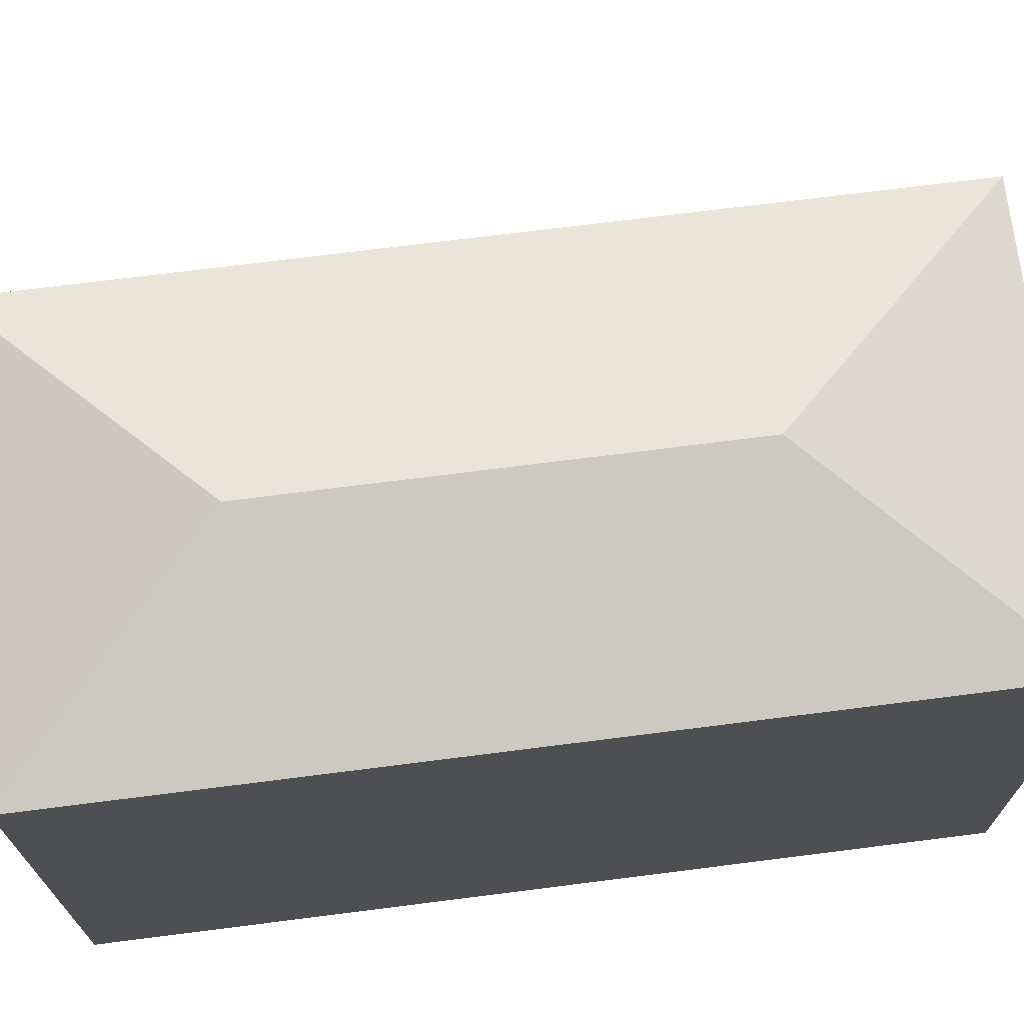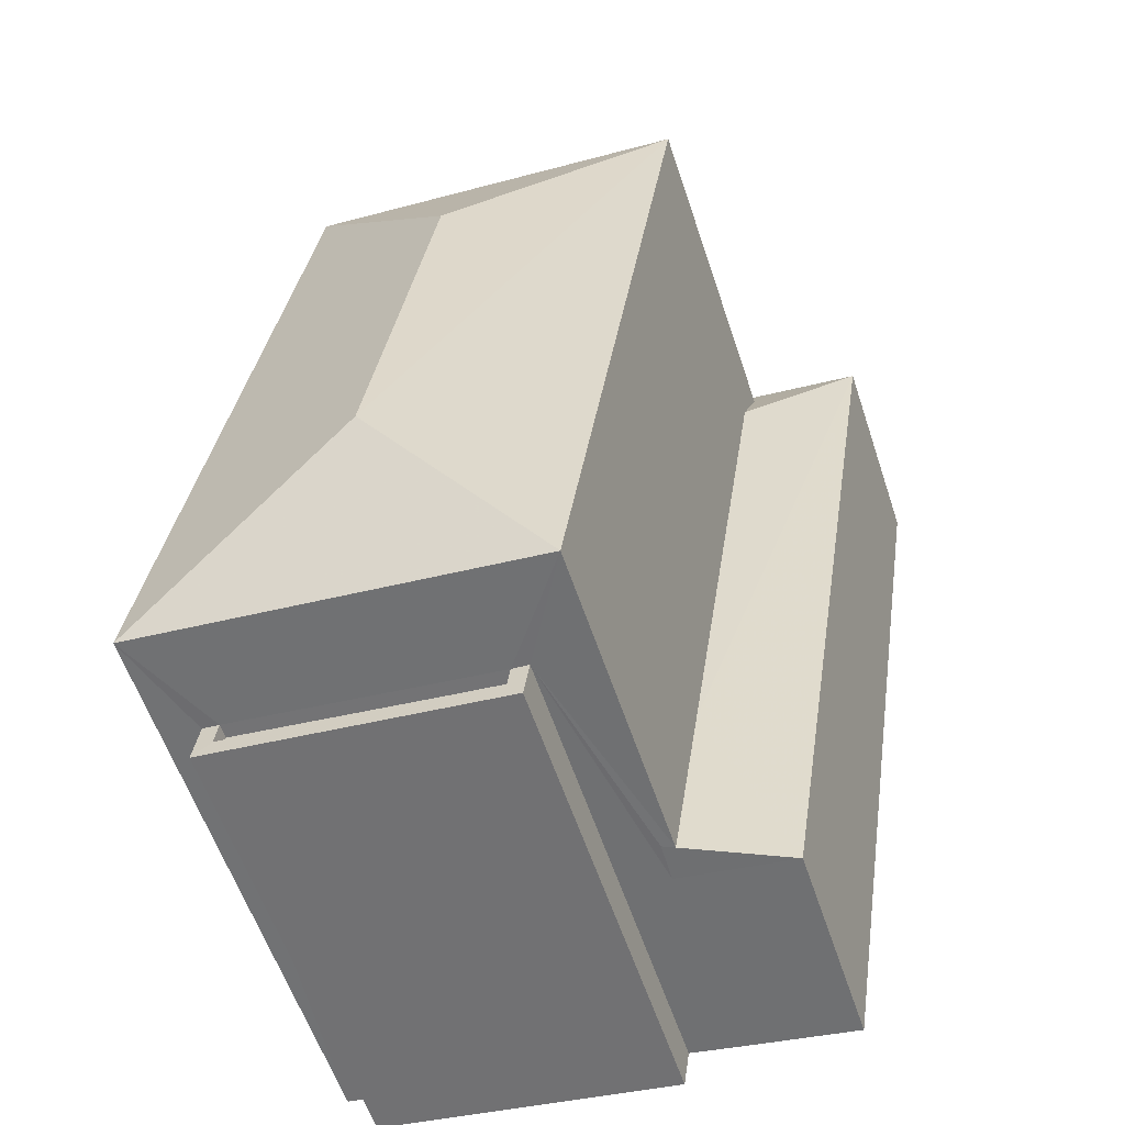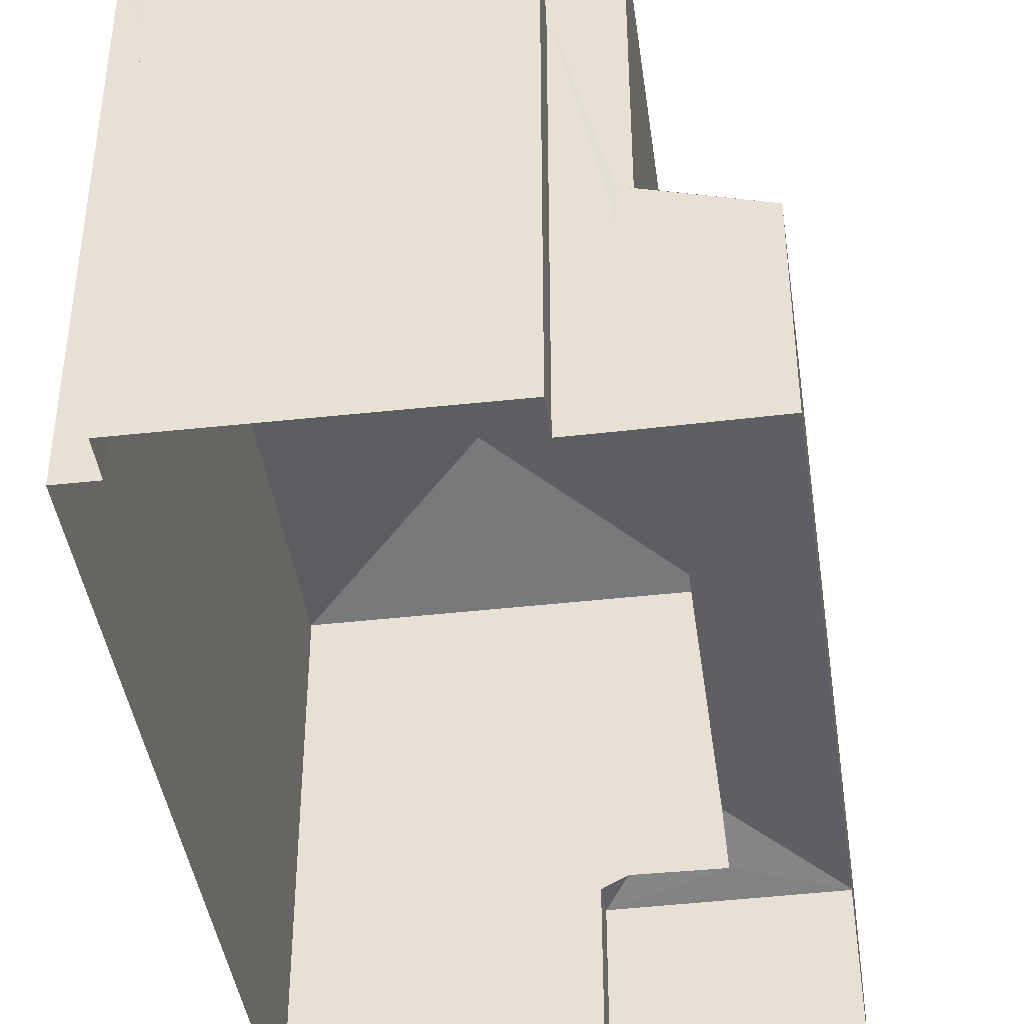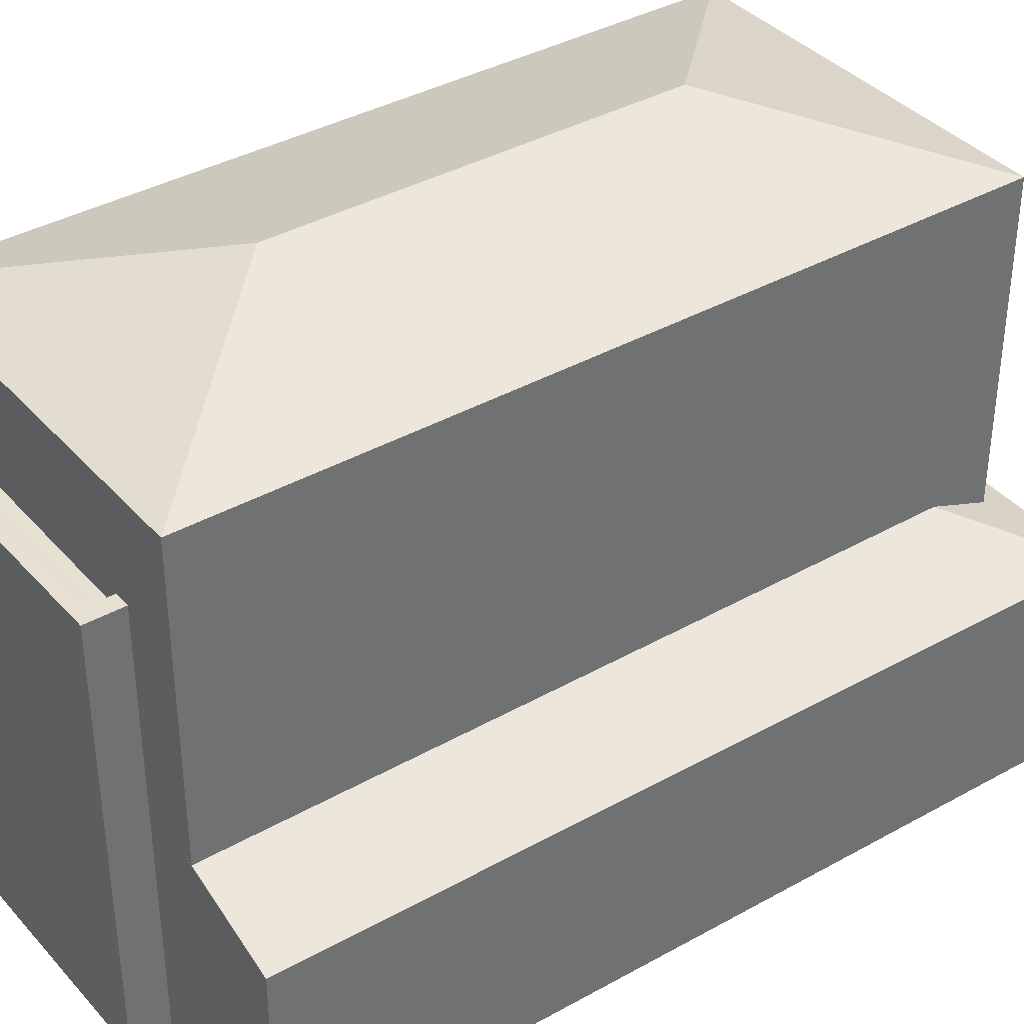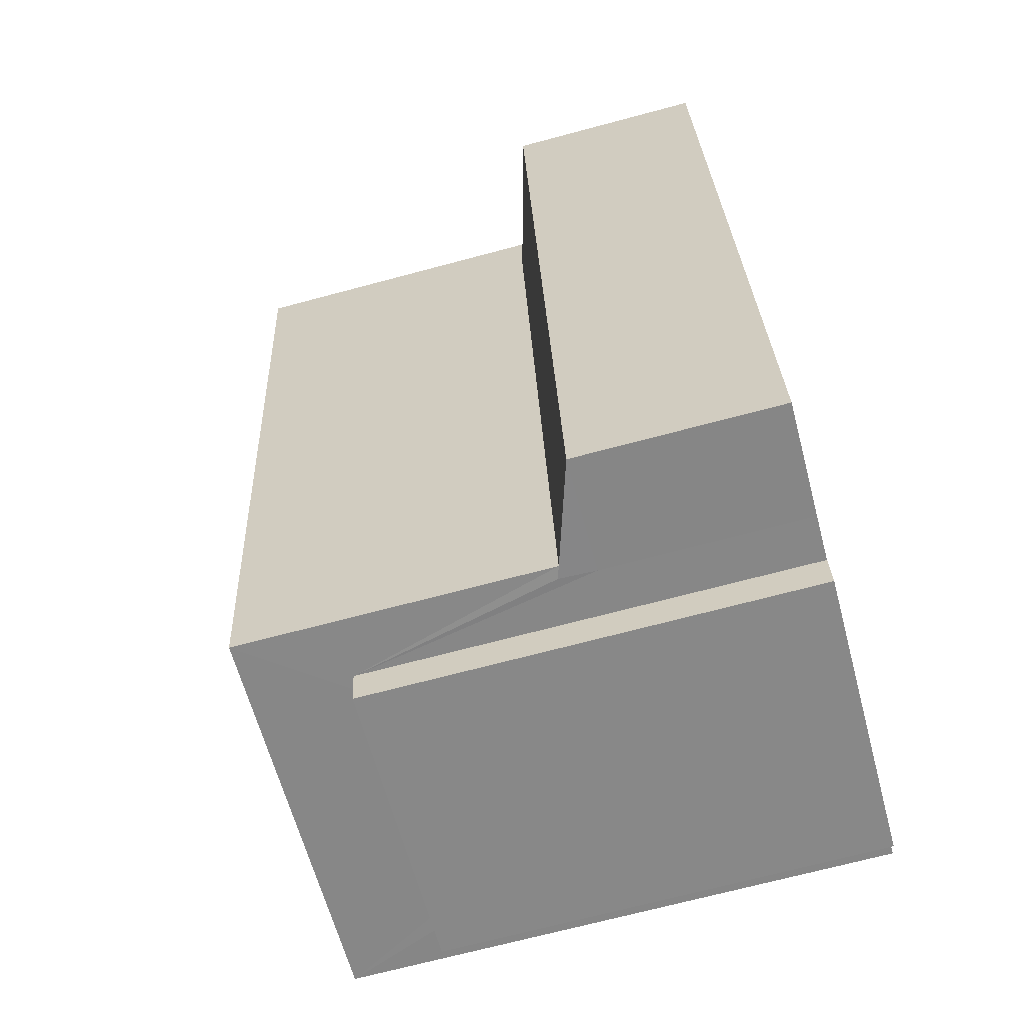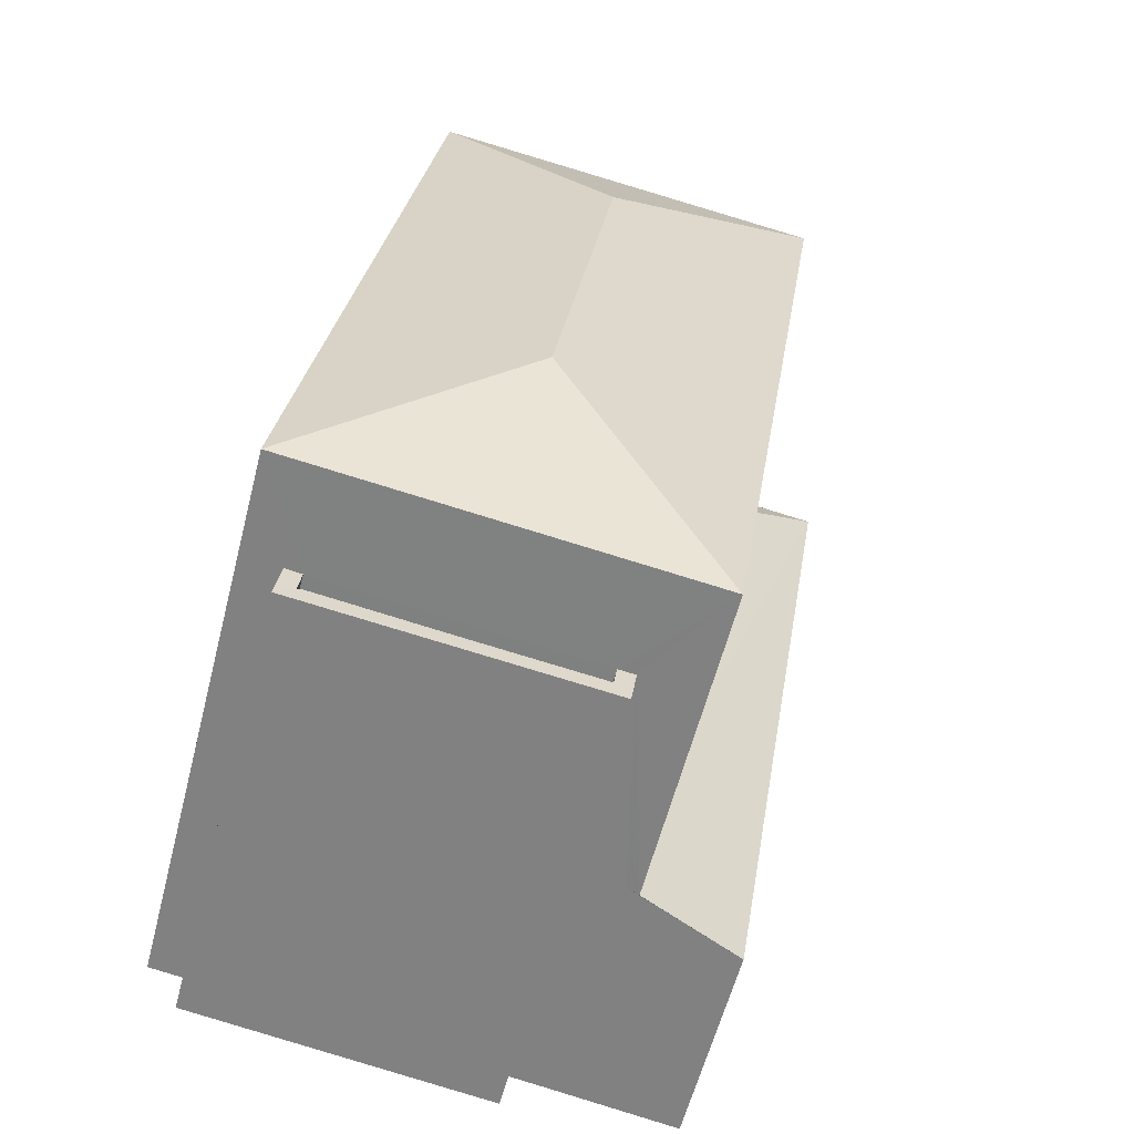
<metadata>
{"format":"obj","ext":"obj","renderer":"f3d","projection":"perspective","resolution":1024,"background":"white","views":[{"elev":71.9,"azim":-105.8,"up":"+Z"},{"elev":-59.1,"azim":18.5,"up":"+Y"},{"elev":-42.1,"azim":-0.7,"up":"+Z"},{"elev":37.6,"azim":45.5,"up":"+Z"},{"elev":-70.5,"azim":104.9,"up":"+Y"},{"elev":-59.6,"azim":-14.5,"up":"+Y"}]}
</metadata>
<code>
v -8.843e+04 -9.863e+04 10.4
v -8.843e+04 -9.863e+04 10.4
v -8.843e+04 -9.862e+04 10.4
v -8.843e+04 -9.863e+04 10.4
v -8.842e+04 -9.863e+04 10.4
v -8.842e+04 -9.864e+04 10.4
v -8.842e+04 -9.862e+04 10.4
v -8.842e+04 -9.862e+04 10.4
v -8.842e+04 -9.862e+04 10.4
v -8.842e+04 -9.863e+04 10.4
v -8.842e+04 -9.863e+04 10.4
v -8.842e+04 -9.863e+04 14.6
v -8.842e+04 -9.862e+04 14.01
v -8.842e+04 -9.862e+04 14.61
v -8.842e+04 -9.863e+04 14.66
v -8.842e+04 -9.863e+04 14.01
v -8.842e+04 -9.863e+04 14.59
v -8.842e+04 -9.862e+04 14.23
v -8.842e+04 -9.862e+04 14.22
v -8.842e+04 -9.862e+04 14.01
v -8.842e+04 -9.862e+04 14.01
v -8.843e+04 -9.863e+04 20.13
v -8.842e+04 -9.862e+04 21.1
v -8.843e+04 -9.862e+04 20.13
v -8.843e+04 -9.863e+04 21.1
v -8.842e+04 -9.862e+04 20.13
v -8.842e+04 -9.863e+04 20.13
v -8.842e+04 -9.863e+04 18.09
v -8.843e+04 -9.863e+04 18.09
v -8.842e+04 -9.863e+04 18.09
v -8.843e+04 -9.863e+04 18.09
v -8.842e+04 -9.863e+04 18.34
v -8.842e+04 -9.863e+04 18.34
v -8.842e+04 -9.864e+04 18.34
v -8.843e+04 -9.863e+04 18.34
v -8.843e+04 -9.863e+04 18.34
v -8.843e+04 -9.863e+04 18.34
v -8.842e+04 -9.863e+04 18.34
v -8.843e+04 -9.863e+04 18.34
v -8.842e+04 -9.863e+04 14.01
f 1 2 3
f 4 1 5
f 6 4 5
f 7 8 9
f 1 3 7
f 10 7 9
f 11 7 10
f 5 7 11
f 1 7 5
f 12 13 14
f 15 16 17
f 17 16 12
f 16 13 12
f 18 19 20
f 20 19 13
f 19 14 13
f 21 18 20
f 22 23 24
f 25 23 22
f 23 25 26
f 26 25 27
f 25 22 27
f 23 26 24
f 28 29 30
f 28 31 29
f 32 33 34
f 34 33 35
f 35 36 37
f 33 32 38
f 37 36 39
f 33 36 35
f 40 16 15
f 40 10 16
f 40 11 10
f 21 20 8
f 7 21 8
f 13 9 8
f 20 13 8
f 9 16 10
f 9 13 16
f 5 11 40
f 17 27 32
f 15 17 32
f 40 15 32
f 38 27 22
f 1 37 2
f 2 37 22
f 5 40 32
f 31 28 39
f 32 27 38
f 39 28 38
f 37 39 22
f 39 38 22
f 22 3 2
f 22 24 3
f 18 26 19
f 26 18 24
f 24 21 3
f 3 21 7
f 18 21 24
f 17 12 27
f 27 12 26
f 14 19 26
f 12 14 26
f 39 36 29
f 31 39 29
f 38 30 33
f 38 28 30
f 33 30 29
f 36 33 29
f 32 34 6
f 5 32 6
f 34 4 6
f 34 35 4
f 37 4 35
f 37 1 4

</code>
